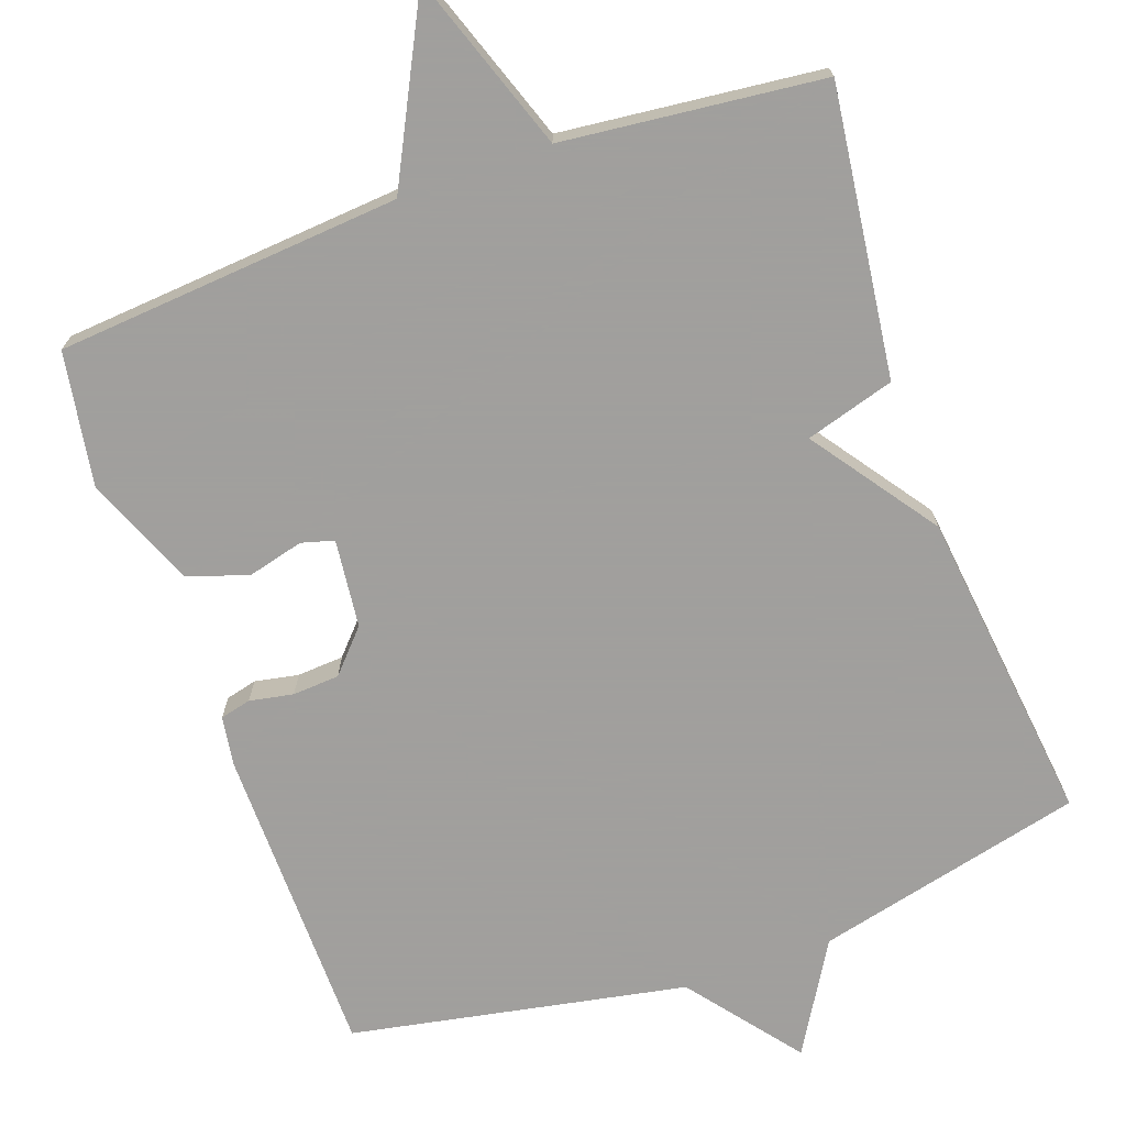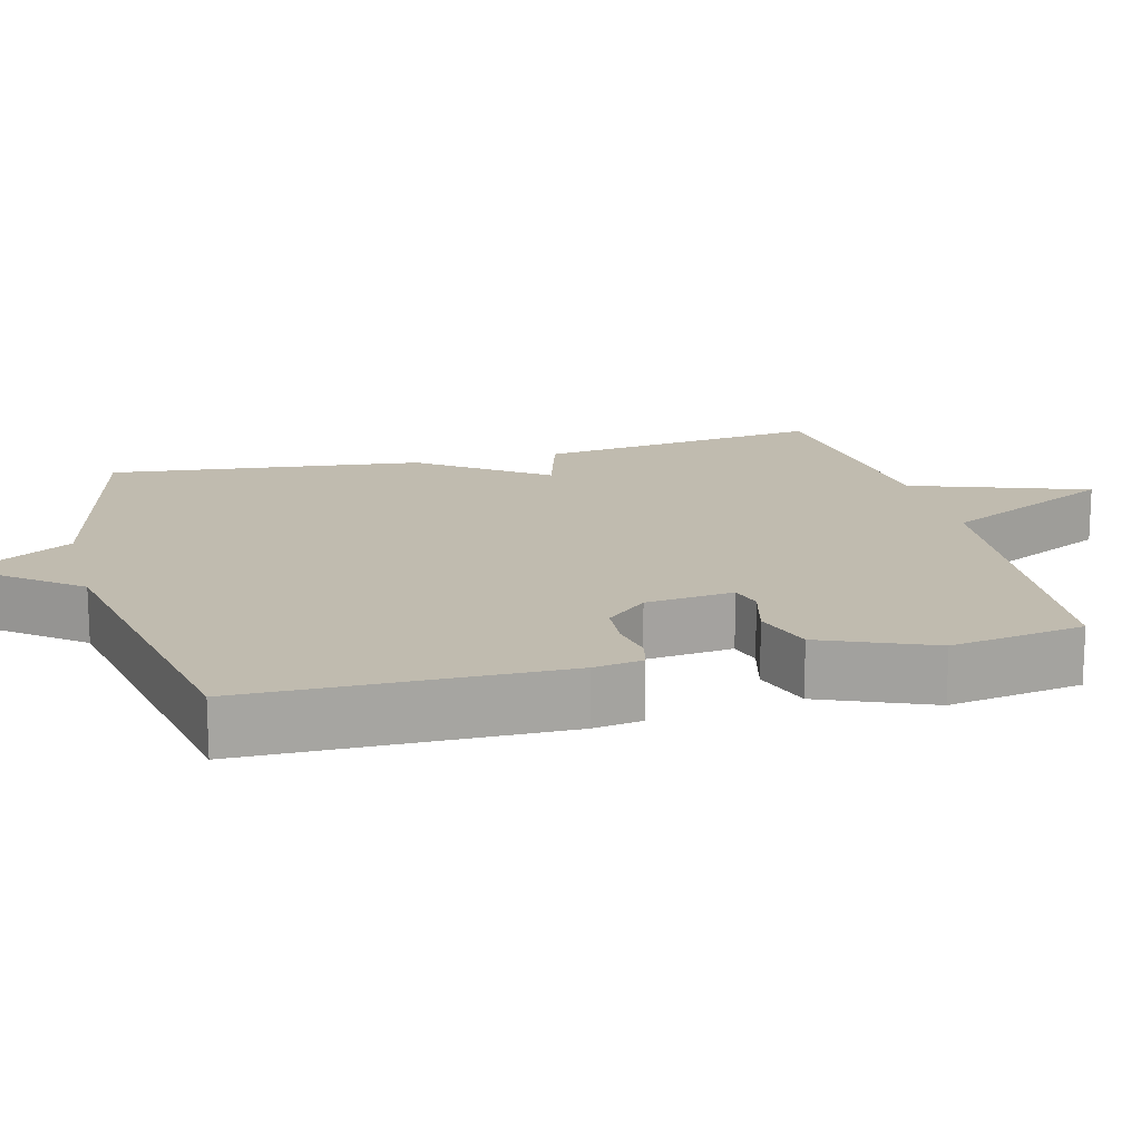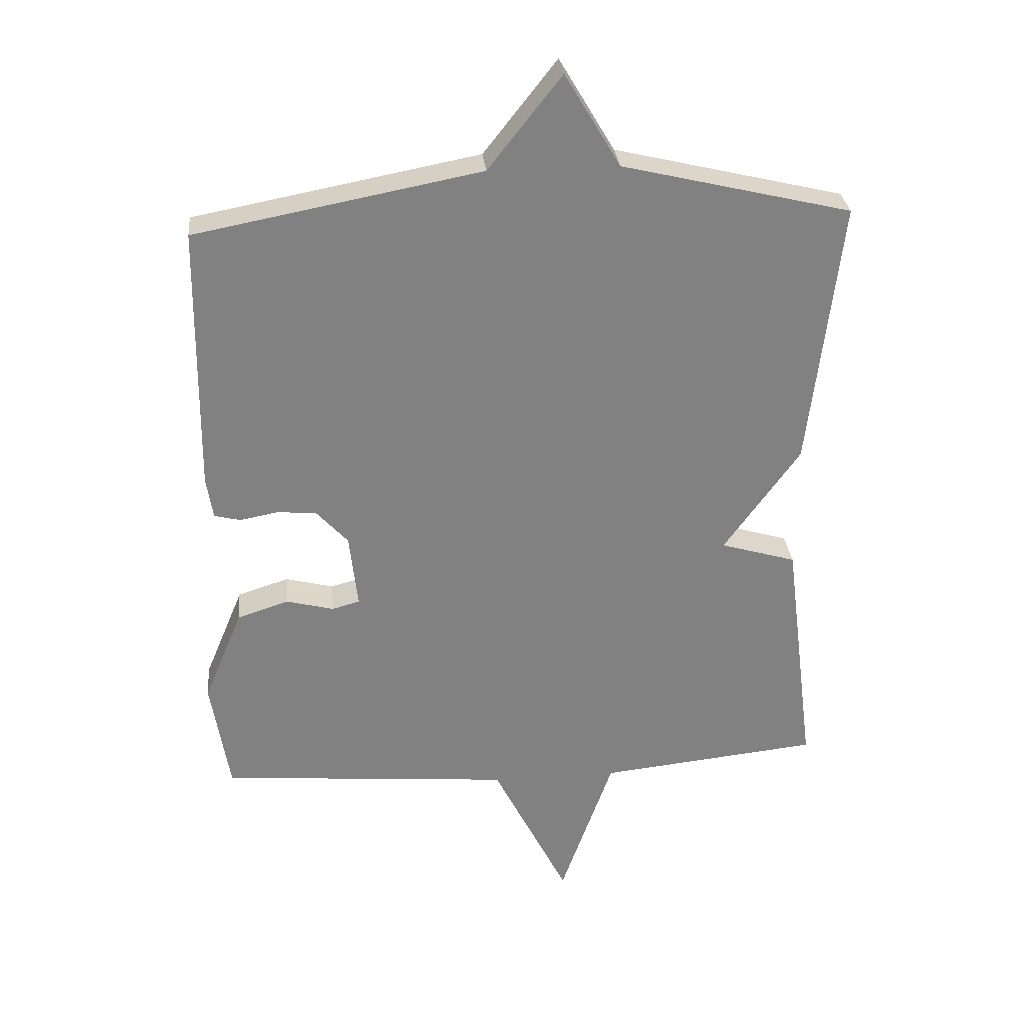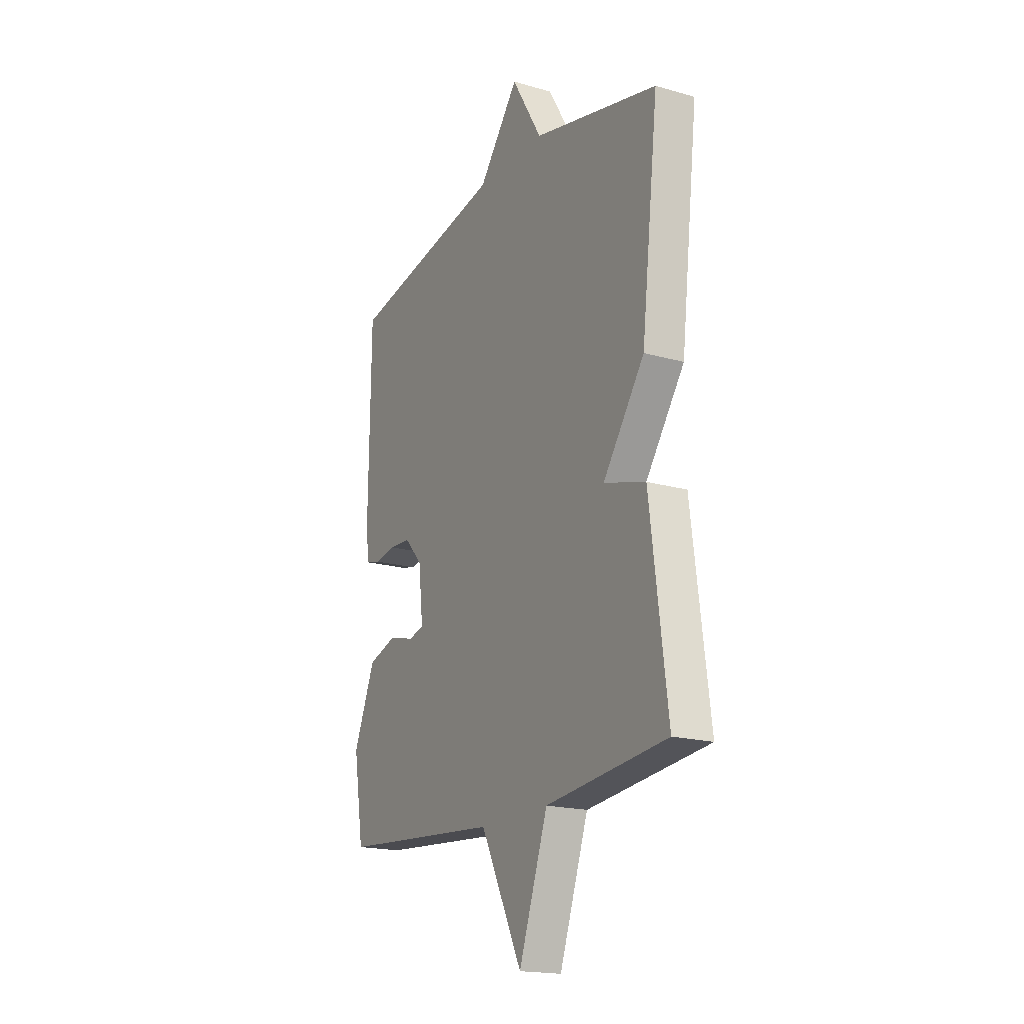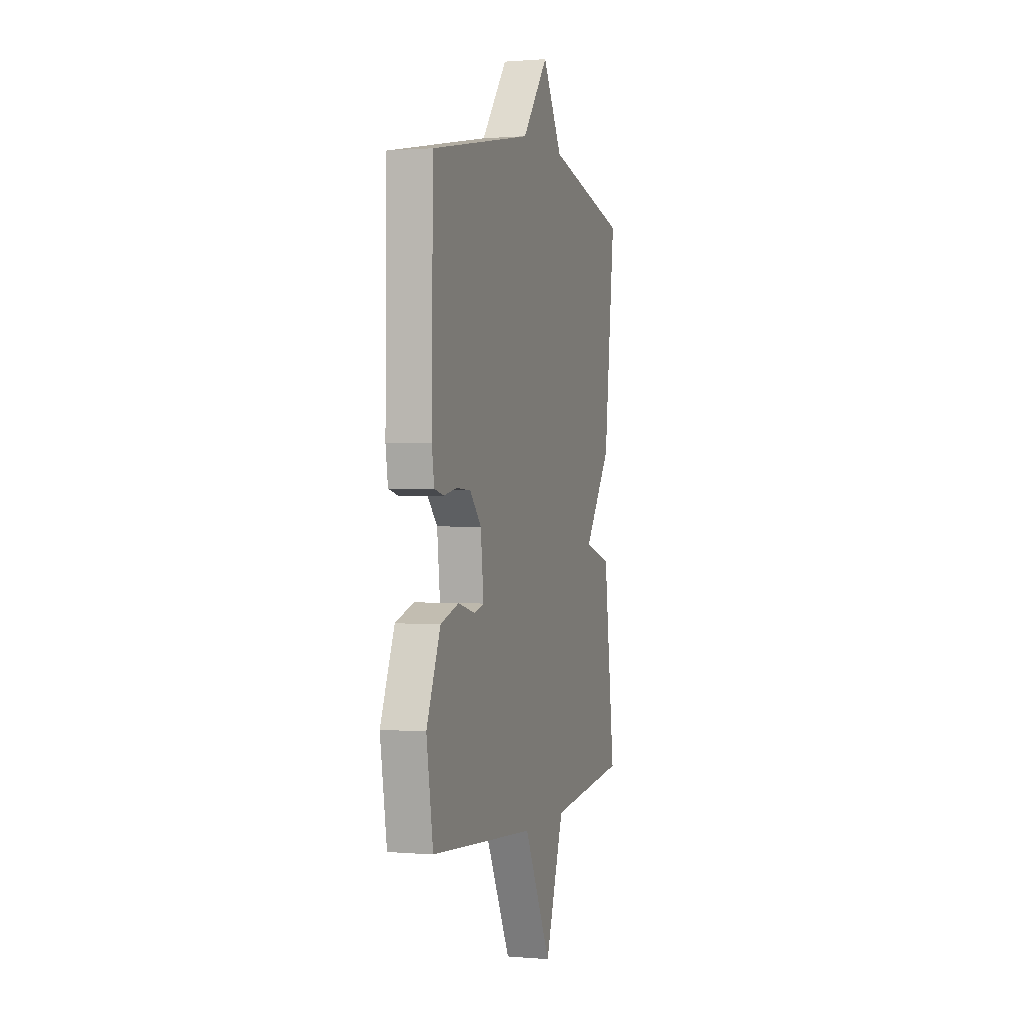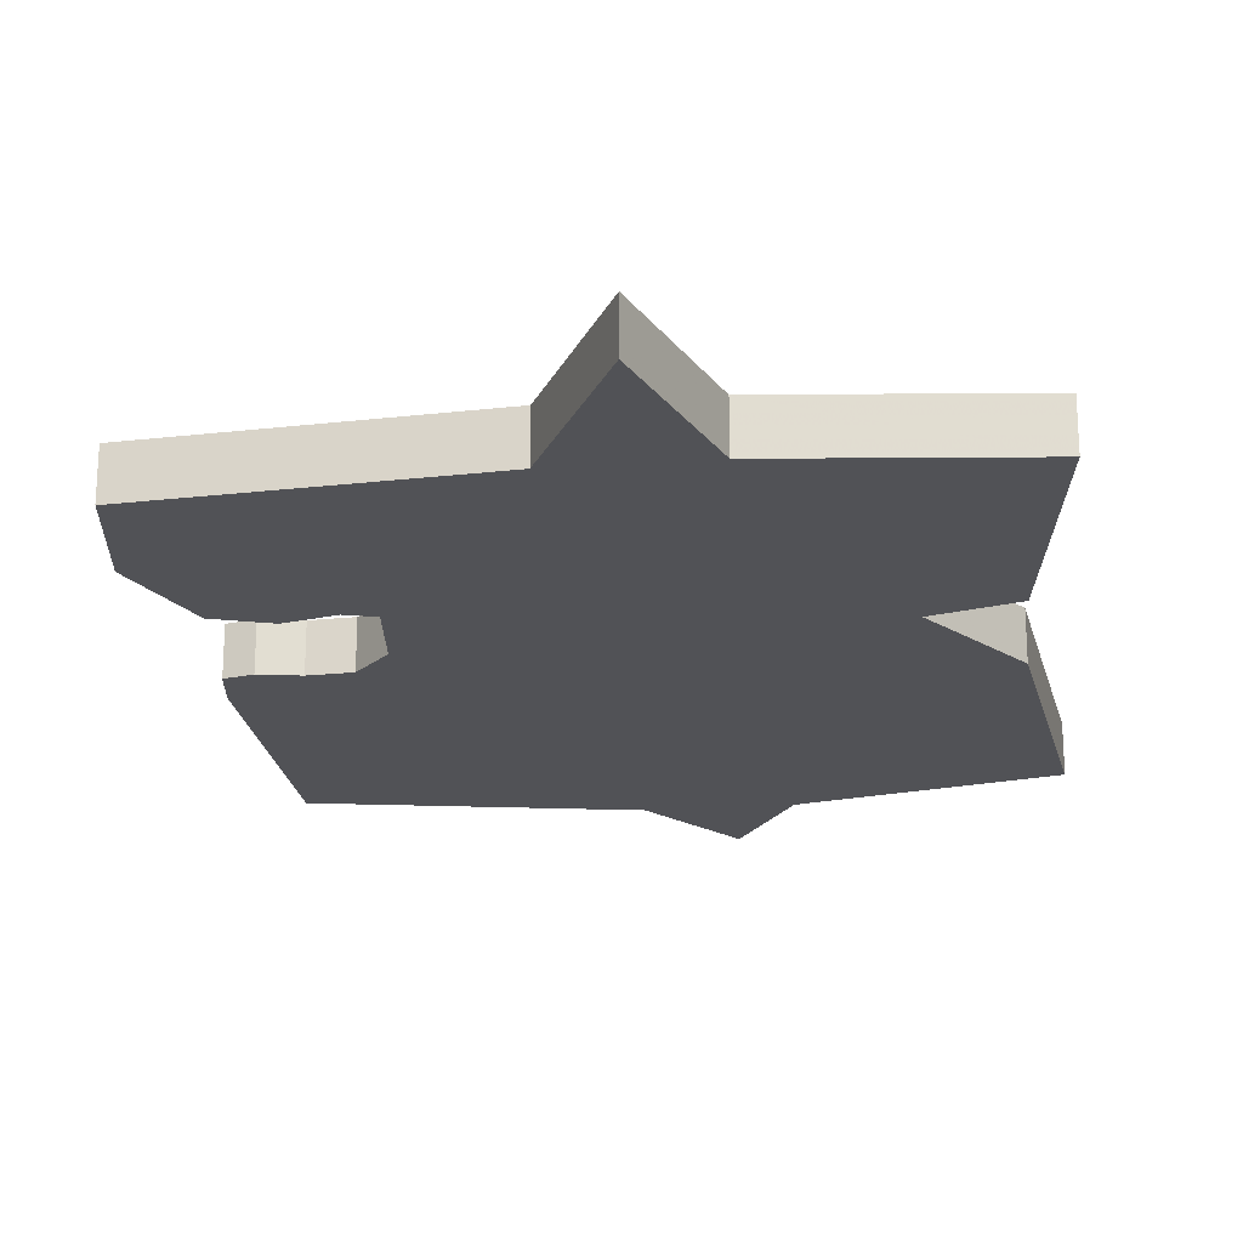
<metadata>
{"format":"obj","ext":"obj","renderer":"f3d","projection":"perspective","resolution":1024,"background":"white","views":[{"elev":-71.5,"azim":-160.4,"up":"+Y"},{"elev":16.1,"azim":75.5,"up":"+Y"},{"elev":30.0,"azim":174.5,"up":"+Z"},{"elev":-18.6,"azim":-118.7,"up":"+Z"},{"elev":0.8,"azim":107.4,"up":"+Z"},{"elev":-21.3,"azim":-173.1,"up":"+Y"}]}
</metadata>
<code>
v -0.5 0.07 -0.5
v -0.451 0.07 -0.118
v -0.333 0.07 -0.083
v -0.451 0.07 0.082
v -0.5 0.07 0.5
v -0.144 0.07 0.585
v -0.058 0.07 0.73
v 0.056 0.07 0.585
v 0.5 0.07 0.5
v 0.505 0.07 0.084
v 0.495 0.07 0.019
v 0.454 0.07 0.009
v 0.396 0.07 0.02
v 0.334 0.07 0.016
v 0.284 0.07 -0.039
v 0.271 0.07 -0.156
v 0.314 0.07 -0.168
v 0.388 0.07 -0.149
v 0.468 0.07 -0.175
v 0.529 0.07 -0.322
v 0.5 0.07 -0.5
v 0.044 0.07 -0.537
v -0.074 0.07 -0.771
v -0.156 0.07 -0.537
v -0.5 0 -0.5
v -0.451 0 -0.118
v -0.333 0 -0.083
v -0.451 0 0.082
v -0.5 0 0.5
v -0.144 0 0.585
v -0.058 0 0.73
v 0.056 0 0.585
v 0.5 0 0.5
v 0.505 0 0.084
v 0.495 0 0.019
v 0.454 0 0.009
v 0.396 0 0.02
v 0.334 0 0.016
v 0.284 0 -0.039
v 0.271 0 -0.156
v 0.314 0 -0.168
v 0.388 0 -0.149
v 0.468 0 -0.175
v 0.529 0 -0.322
v 0.5 0 -0.5
v 0.044 0 -0.537
v -0.074 0 -0.771
v -0.156 0 -0.537
f 22 23 24
f 22 24 1
f 21 22 1
f 20 21 1
f 19 20 1
f 18 19 1
f 17 18 1
f 1 2 3
f 17 1 3
f 16 17 3
f 4 5 6
f 3 4 6
f 16 3 6
f 15 16 6
f 6 7 8
f 15 6 8
f 14 15 8
f 8 9 10
f 14 8 10
f 13 14 10
f 10 11 12 13
f 48 47 46
f 25 48 46
f 25 46 45
f 25 45 44
f 25 44 43
f 25 43 42
f 25 42 41
f 27 26 25
f 27 25 41
f 27 41 40
f 30 29 28
f 30 28 27
f 30 27 40
f 30 40 39
f 32 31 30
f 32 30 39
f 32 39 38
f 34 33 32
f 34 32 38
f 34 38 37
f 37 36 35 34
f 1 25 26 2
f 2 26 27 3
f 3 27 28 4
f 4 28 29 5
f 5 29 30 6
f 6 30 31 7
f 7 31 32 8
f 8 32 33 9
f 9 33 34 10
f 10 34 35 11
f 11 35 36 12
f 12 36 37 13
f 13 37 38 14
f 14 38 39 15
f 15 39 40 16
f 16 40 41 17
f 17 41 42 18
f 18 42 43 19
f 19 43 44 20
f 20 44 45 21
f 21 45 46 22
f 22 46 47 23
f 23 47 48 24
f 24 48 25 1

</code>
